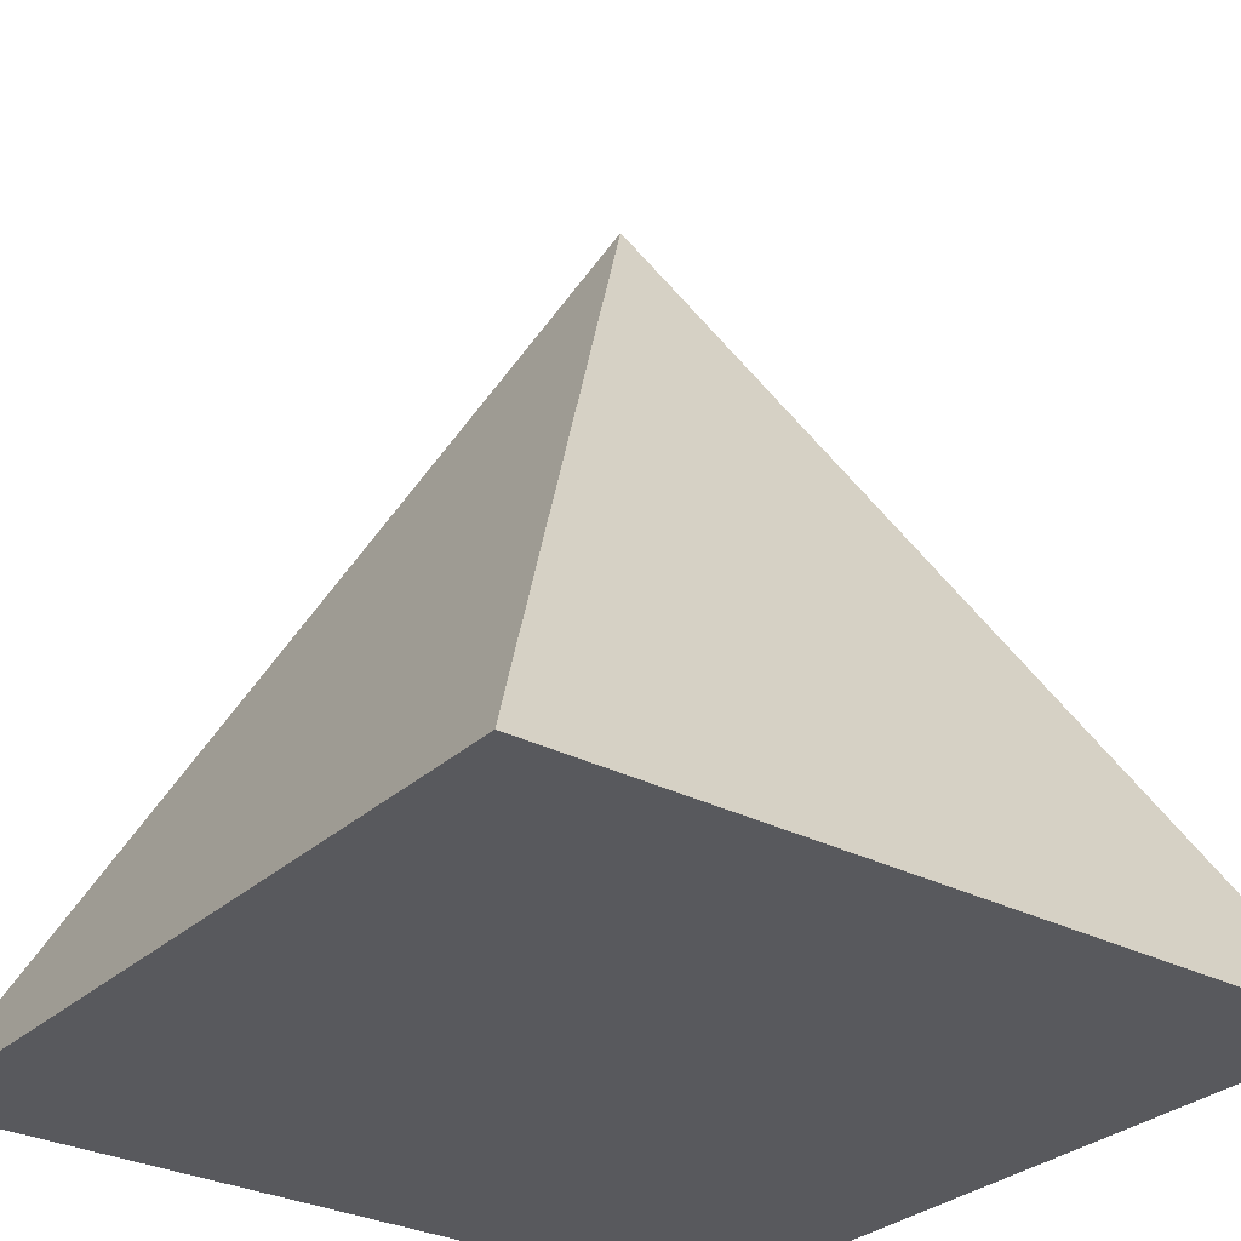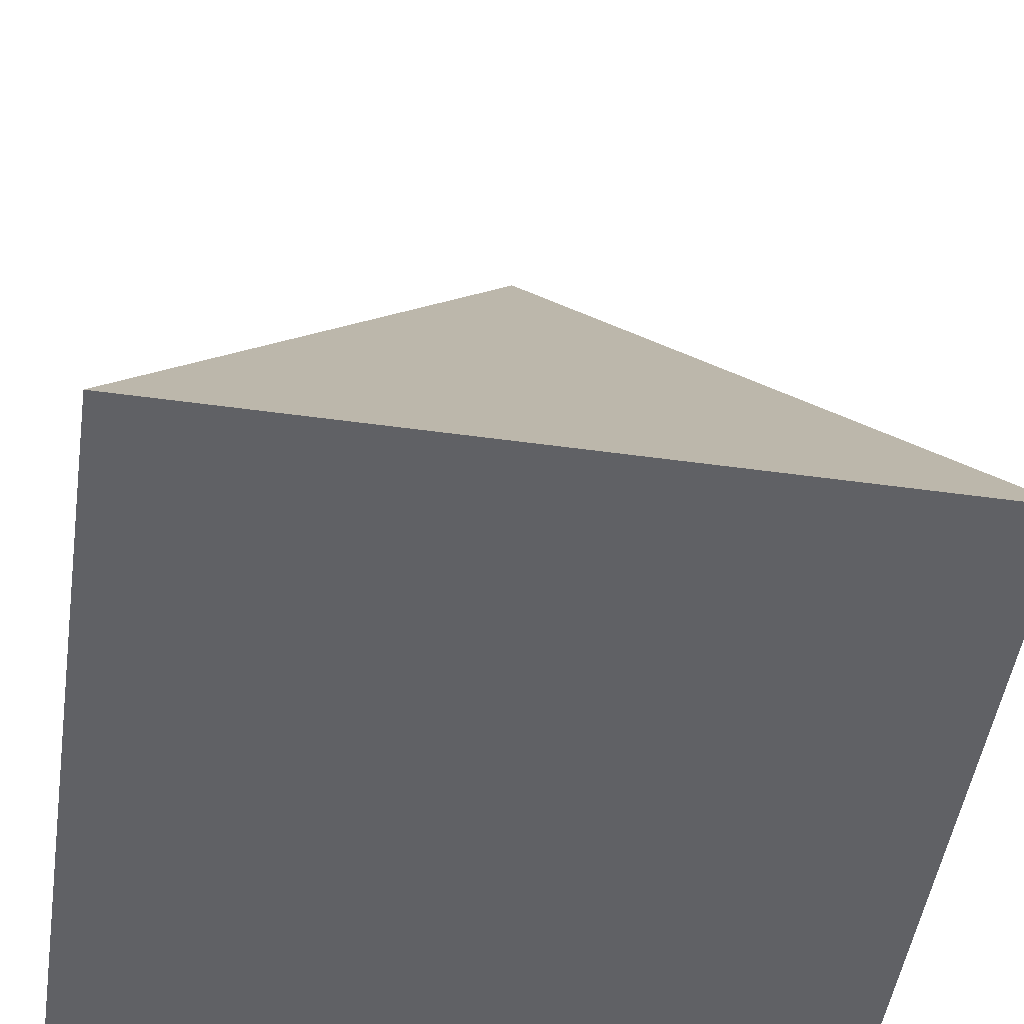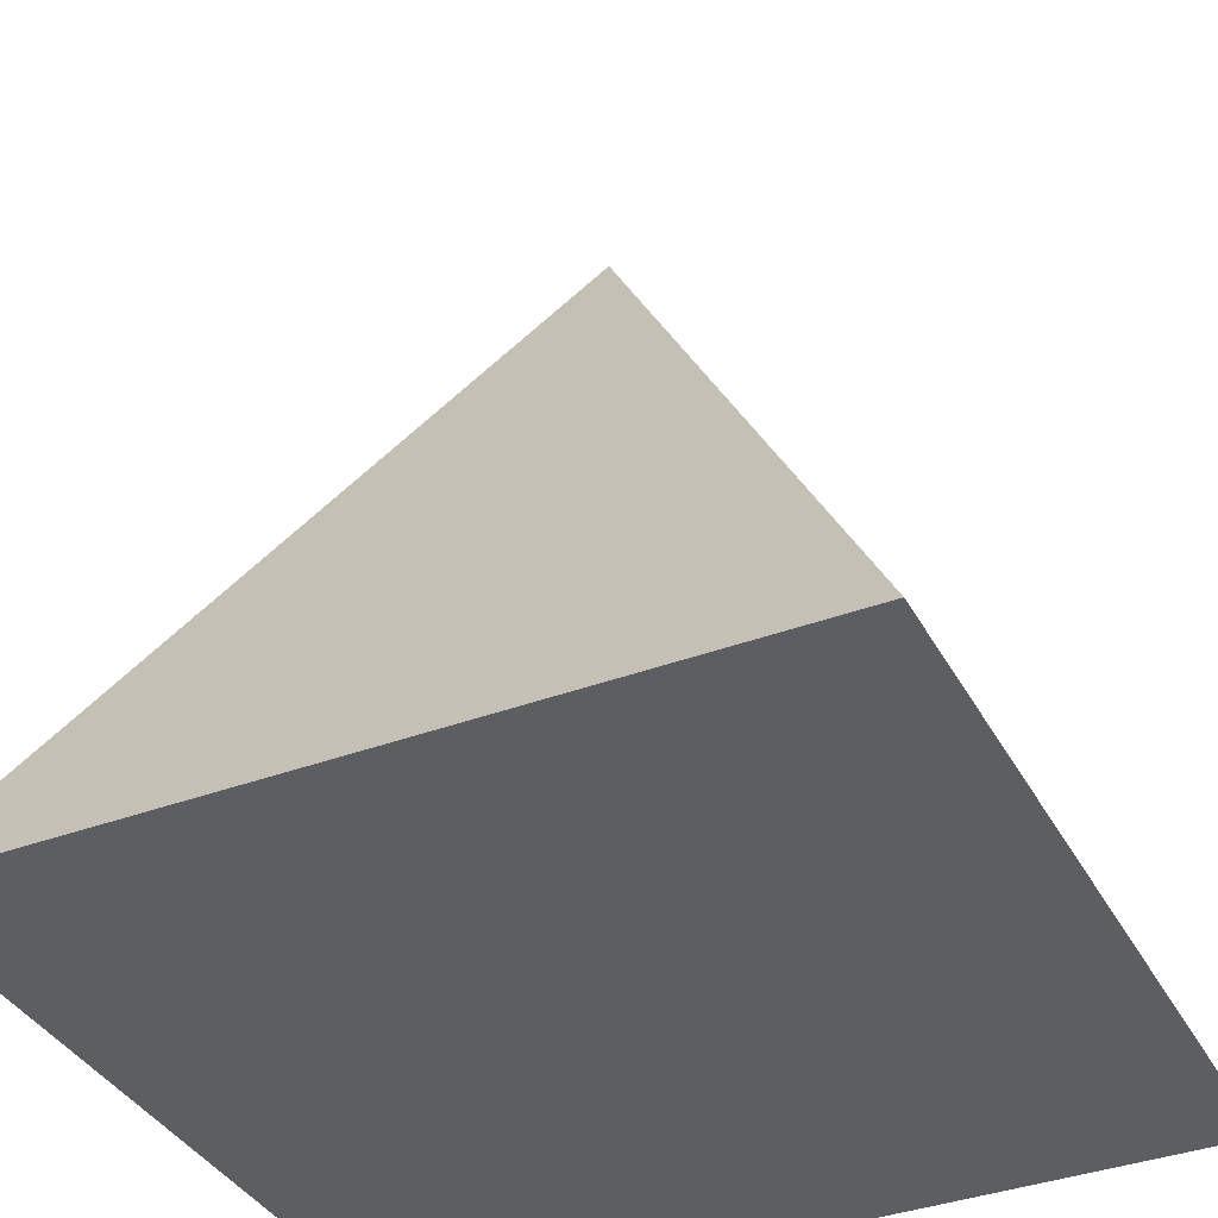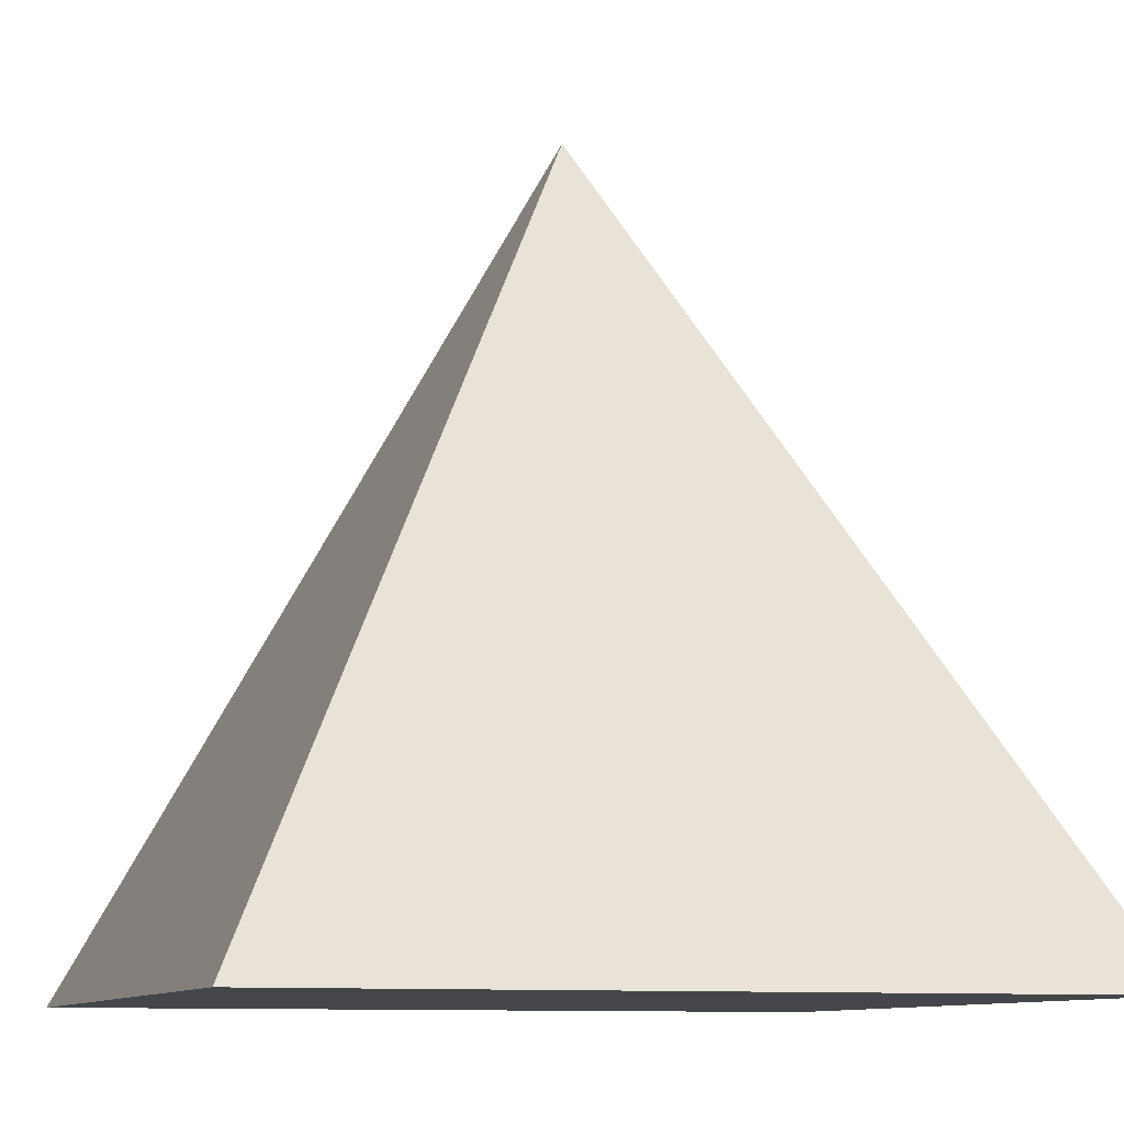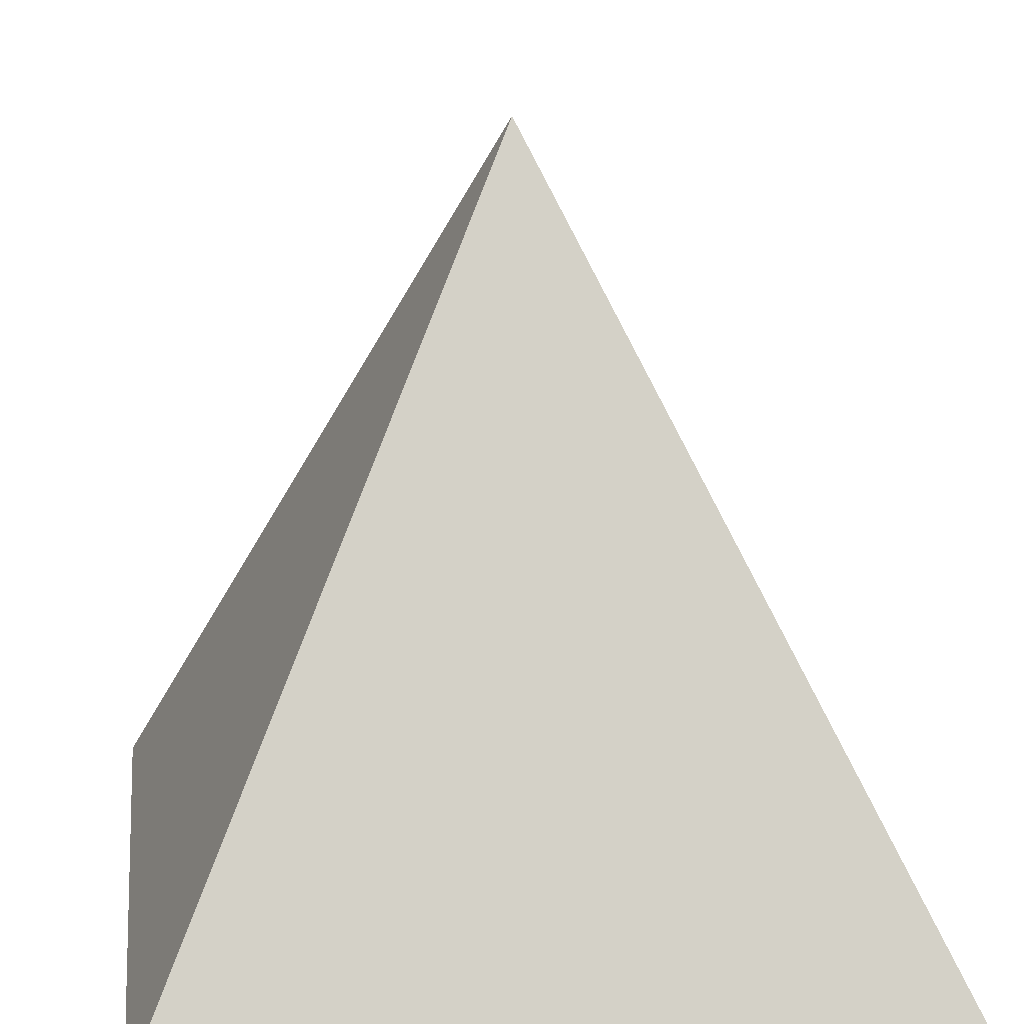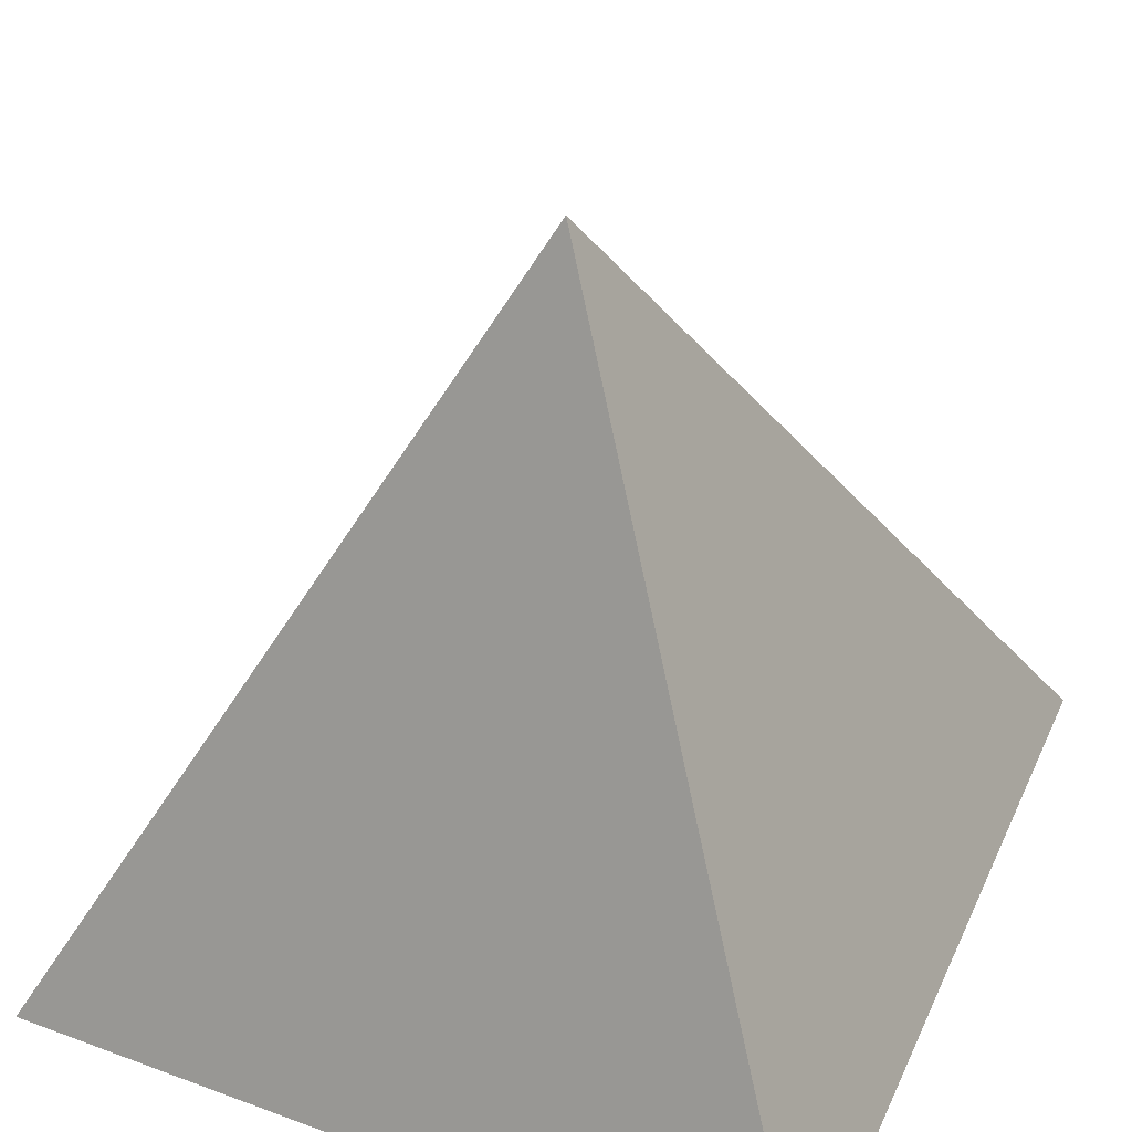
<metadata>
{"format":"obj","ext":"obj","renderer":"f3d","projection":"perspective","resolution":1024,"background":"white","views":[{"elev":-29.9,"azim":142.9,"up":"+Z"},{"elev":-50.4,"azim":171.4,"up":"+Z"},{"elev":-37.5,"azim":115.6,"up":"+Z"},{"elev":-9.8,"azim":-18.4,"up":"+Z"},{"elev":17.4,"azim":-7.2,"up":"+Z"},{"elev":44.2,"azim":113.5,"up":"+Z"}]}
</metadata>
<code>
o obj_0
v 2 		-11 		20
v 12 		-21 		0
v 12 		-1 		0
v -8 		-1 		0
v -8 		-21 		0
g group_0_16448250
f 1 2 3
f 4 5 1
f 3 4 1
f 5 2 1
f 3 2 5
f 3 5 4

</code>
